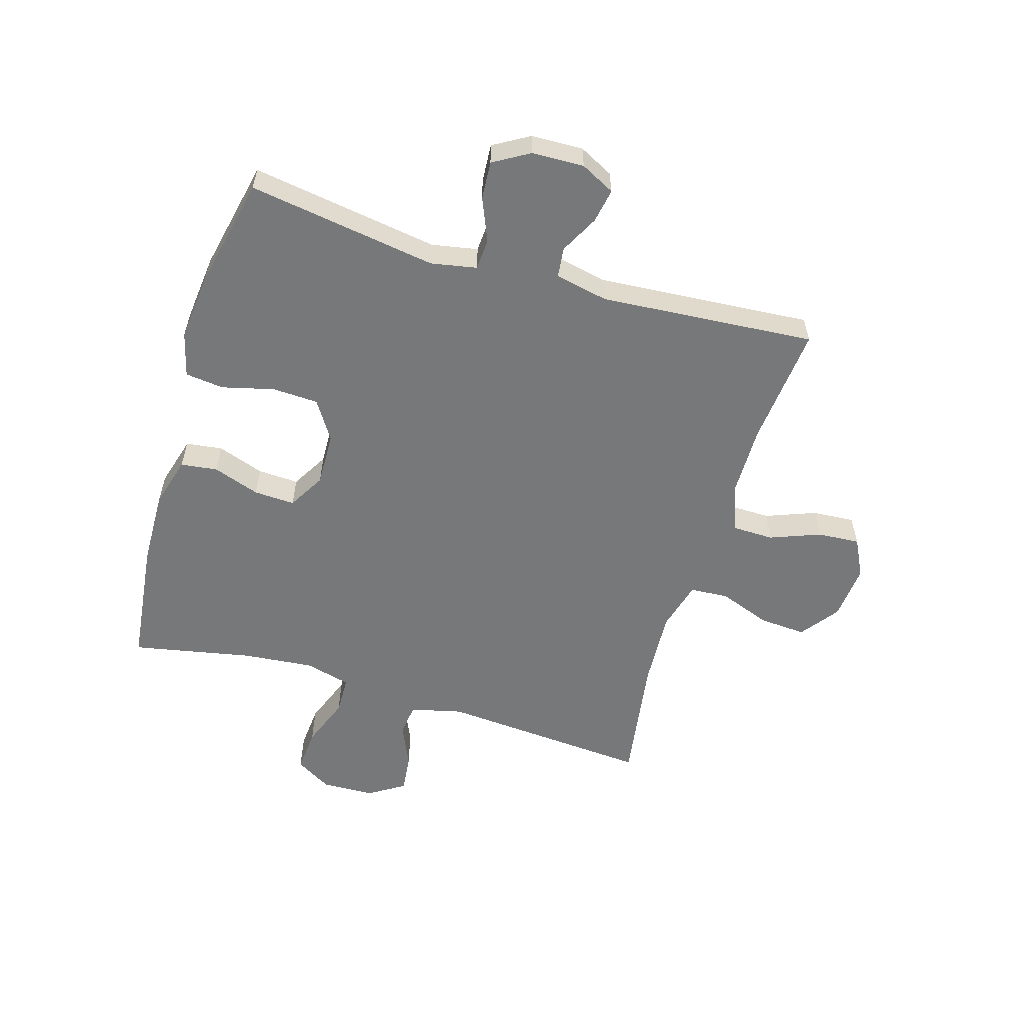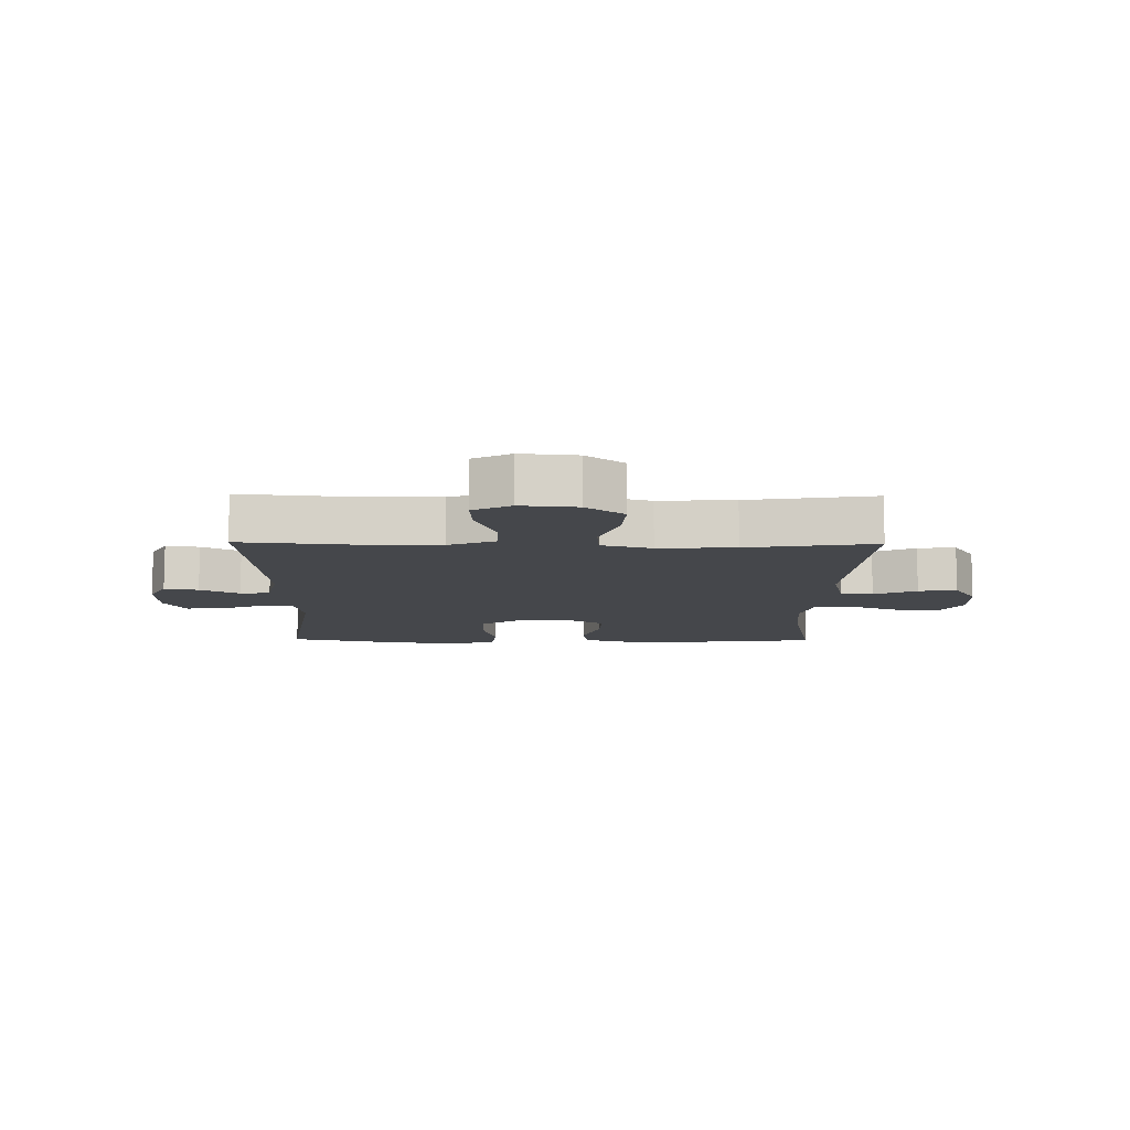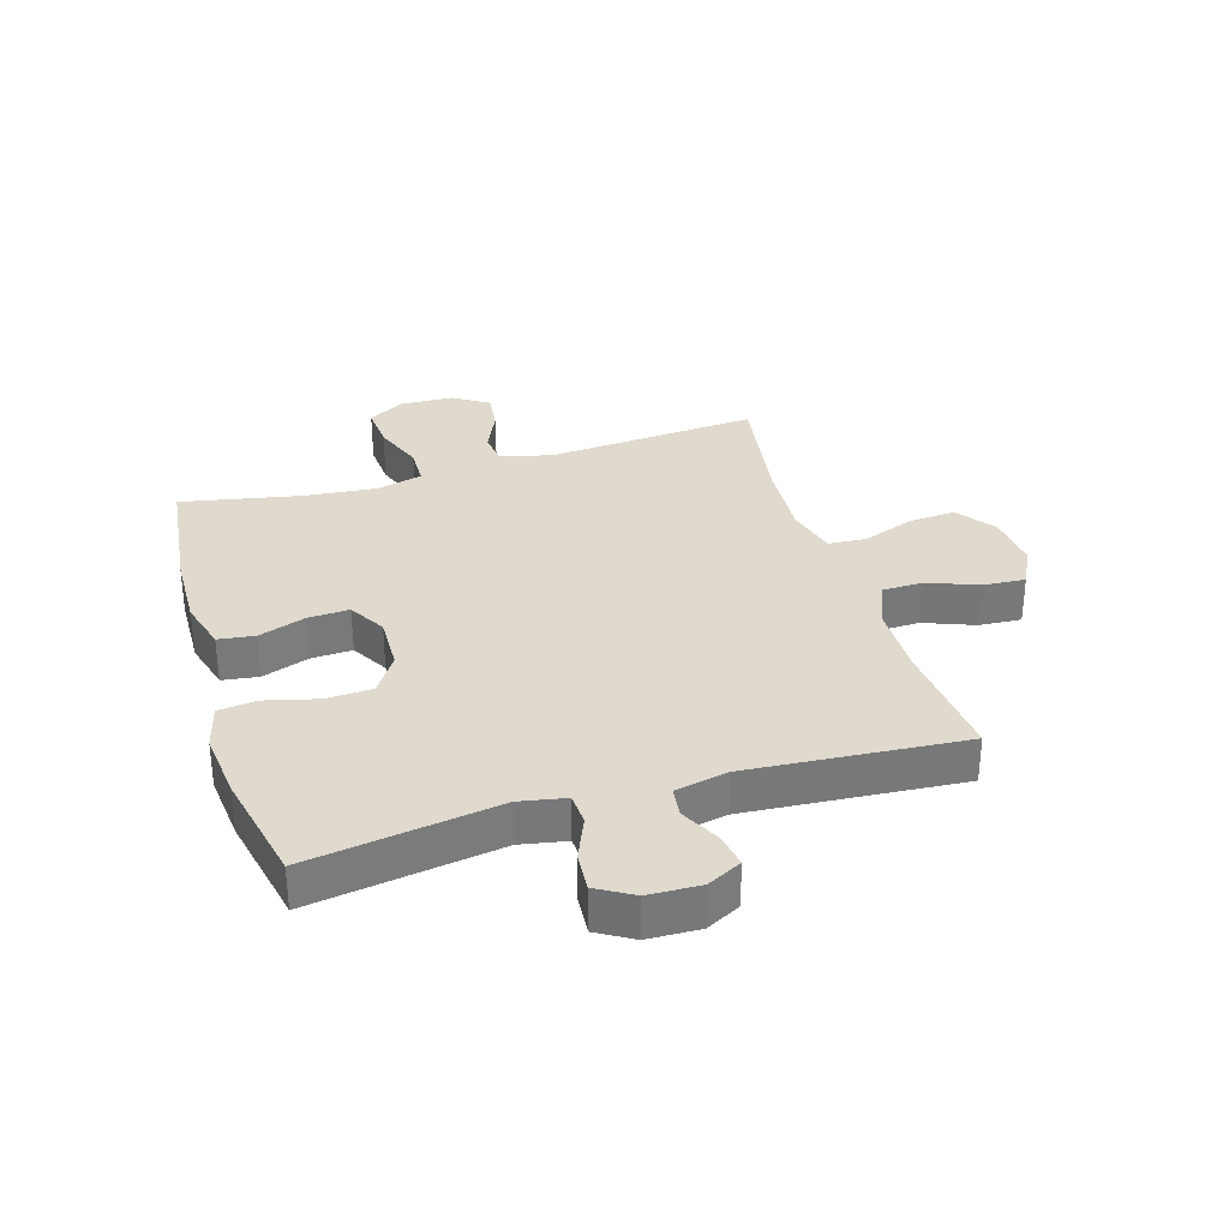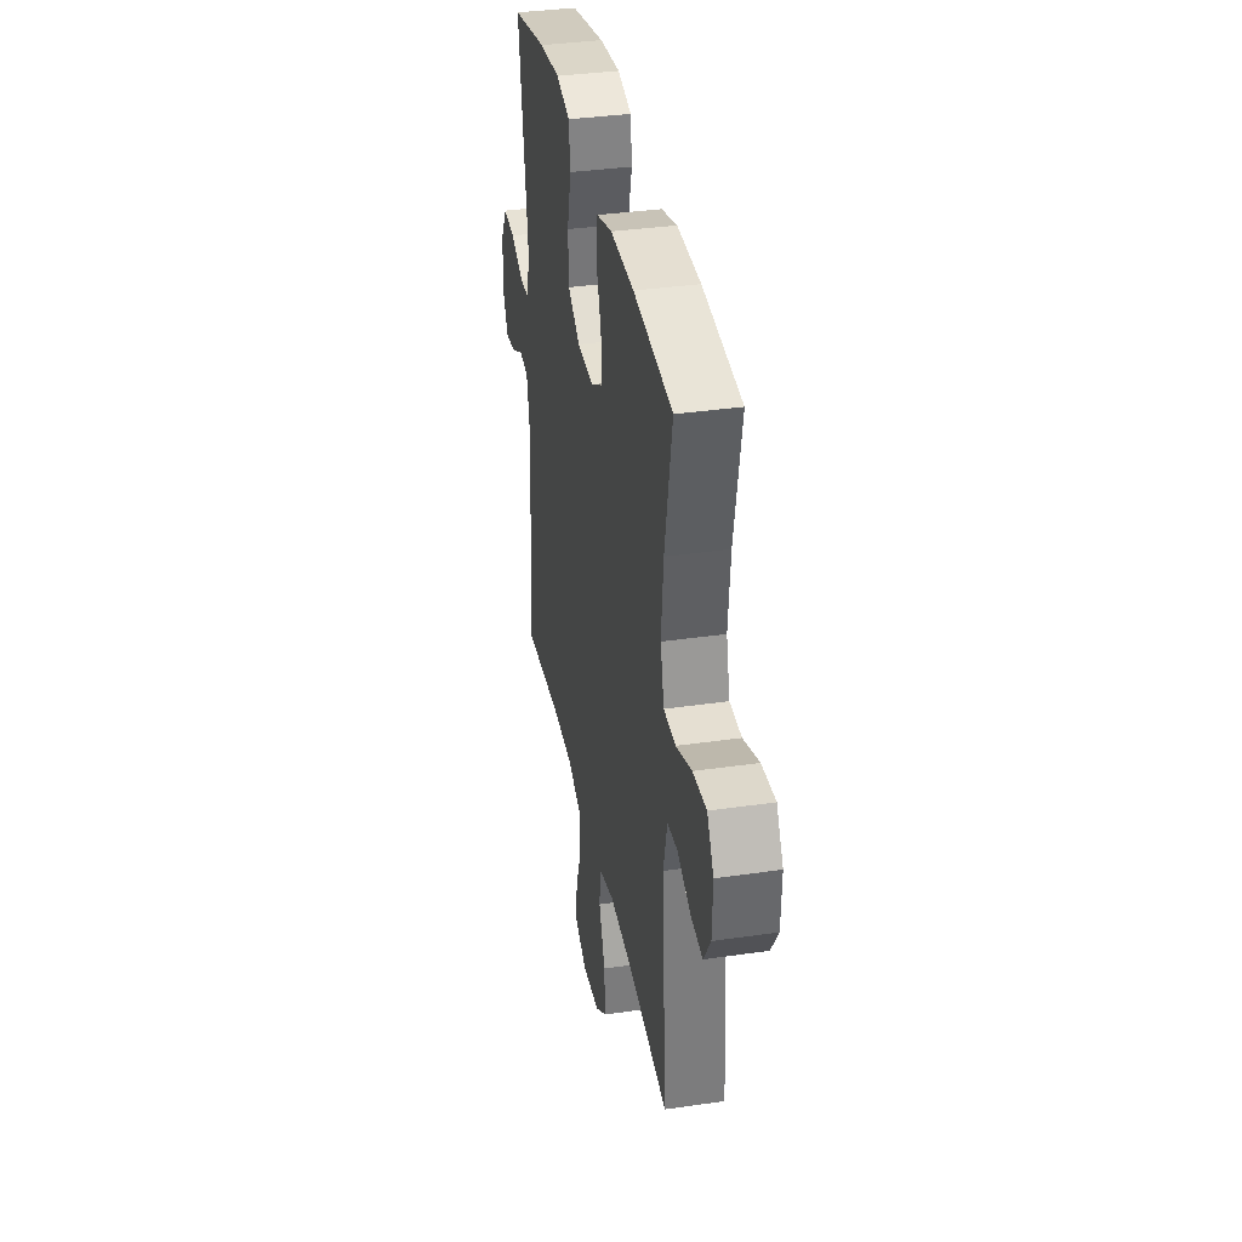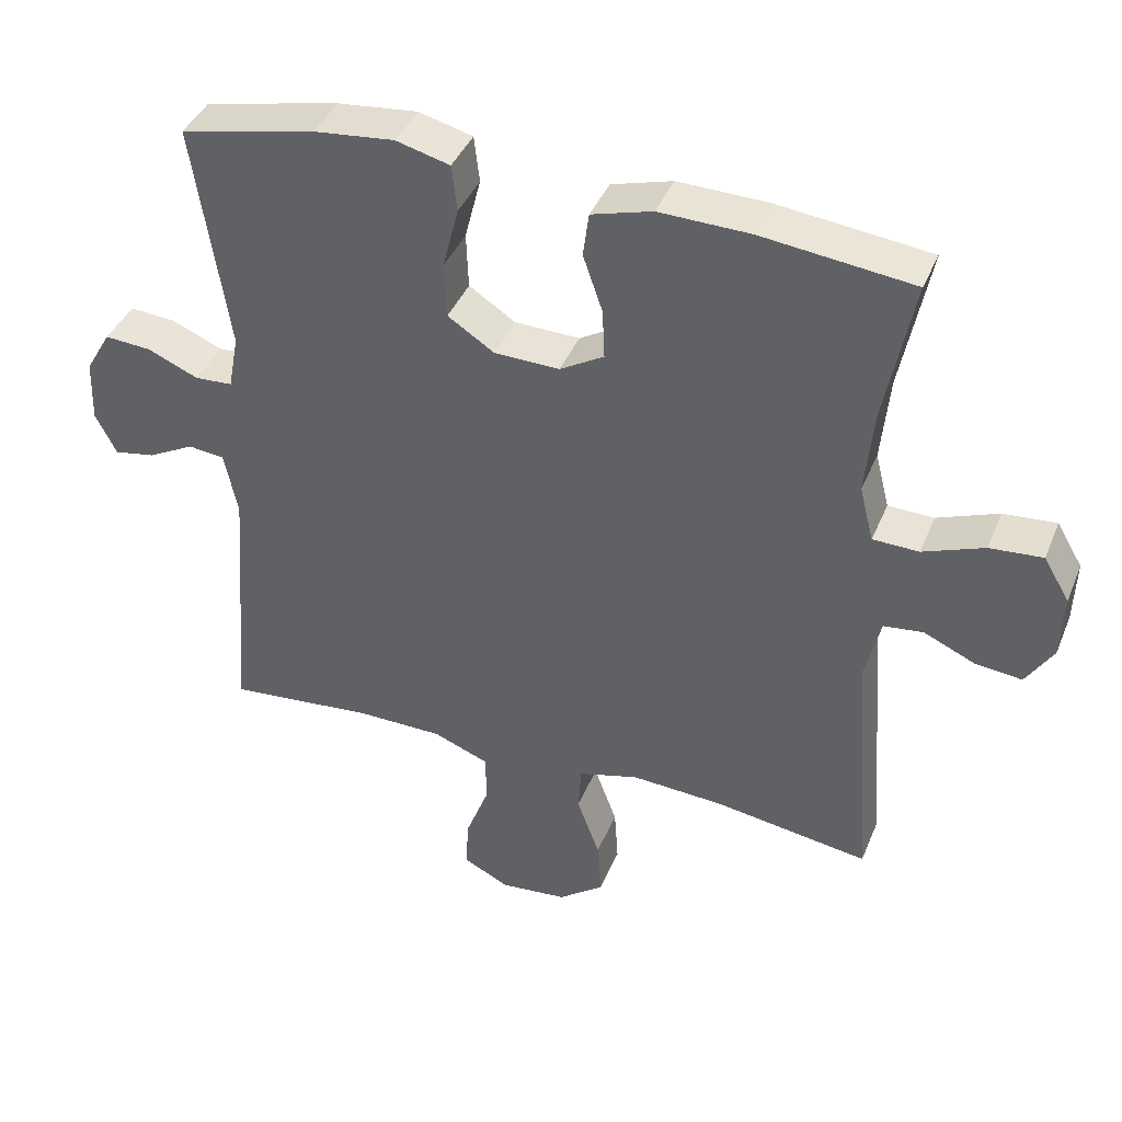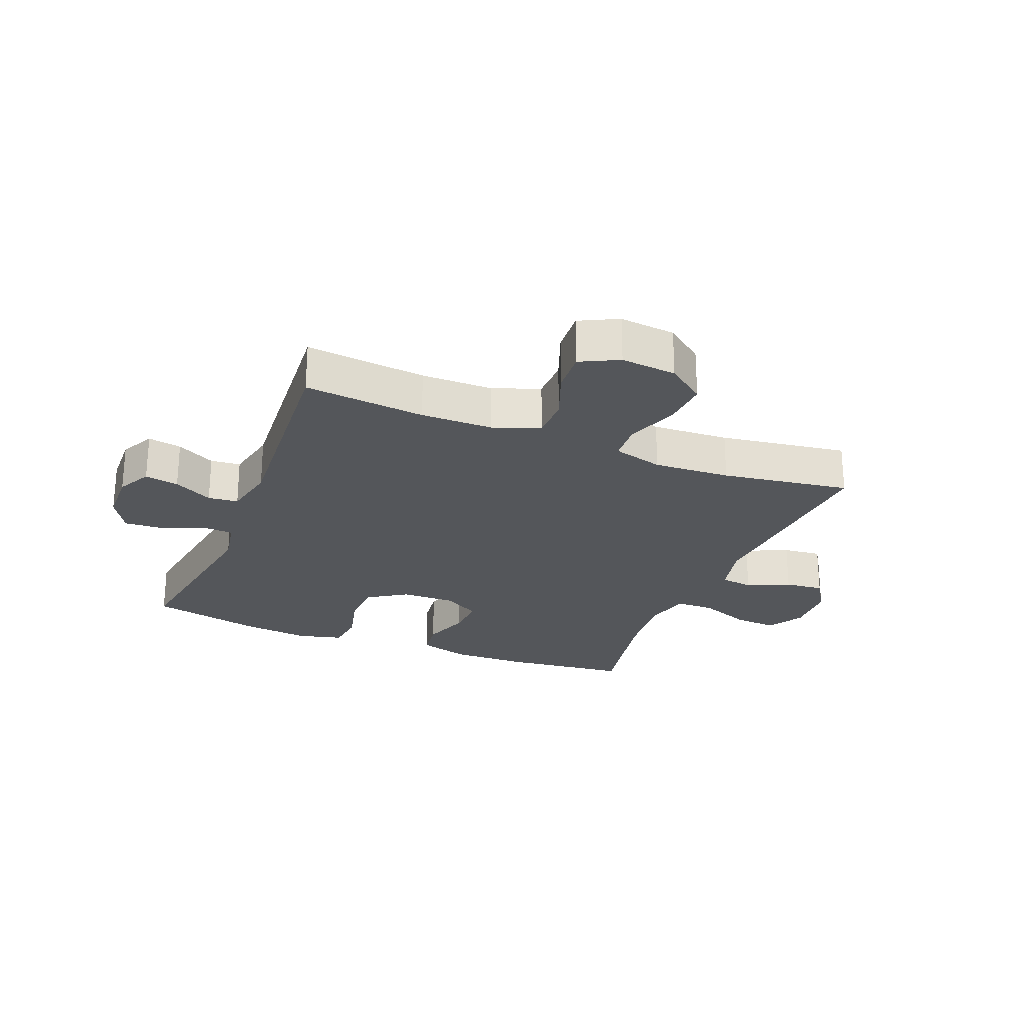
<metadata>
{"format":"obj","ext":"obj","renderer":"f3d","projection":"perspective","resolution":1024,"background":"white","views":[{"elev":-57.4,"azim":73.3,"up":"+Y"},{"elev":-10.4,"azim":179.2,"up":"+Y"},{"elev":32.8,"azim":73.2,"up":"+Y"},{"elev":35.9,"azim":-100.8,"up":"+Z"},{"elev":40.3,"azim":-158.9,"up":"+Z"},{"elev":-25.1,"azim":158.0,"up":"+Y"}]}
</metadata>
<code>
o path7856
v 0.3117 0.0375 0.5729
v 0.1965 0.0375 0.5851
v 0.1198 0.0375 0.565
v 0.1122 0.0375 0.4989
v 0.1348 0.0375 0.4101
v 0.1316 0.0375 0.3308
v 0.06521 0.0375 0.2877
v -0.0273 0.0375 0.2852
v -0.09013 0.0375 0.3219
v -0.08693 0.0375 0.3923
v -0.0591 0.0375 0.4728
v -0.06747 0.0375 0.5354
v -0.1538 0.0375 0.56
v -0.2834 0.0375 0.5568
v -0.4987 0.0375 0.5316
v -0.4582 0.0375 0.3263
v -0.4464 0.0375 0.2039
v -0.4665 0.0375 0.1252
v -0.5319 0.0375 0.1235
v -0.6186 0.0375 0.1563
v -0.6937 0.0375 0.1624
v -0.7305 0.0375 0.1004
v -0.7273 0.0375 0.009213
v -0.6886 0.0375 -0.05192
v -0.6224 0.0375 -0.04447
v -0.5494 0.0375 -0.01197
v -0.4935 0.0375 -0.01851
v -0.472 0.0375 -0.108
v -0.4987 0.0375 -0.4701
v -0.2792 0.0375 -0.4366
v -0.1478 0.0375 -0.4291
v -0.0621 0.0375 -0.4522
v -0.05762 0.0375 -0.5183
v -0.09016 0.0375 -0.6063
v -0.09558 0.0375 -0.687
v -0.03055 0.0375 -0.7355
v 0.06503 0.0375 -0.7445
v 0.1304 0.0375 -0.7114
v 0.1255 0.0375 -0.639
v 0.09231 0.0375 -0.5524
v 0.09357 0.0375 -0.4825
v 0.1727 0.0375 -0.4517
v 0.2961 0.0375 -0.4503
v 0.5032 0.0375 -0.4701
v 0.475 0.0375 -0.1007
v 0.494 0.0375 -0.009716
v 0.5454 0.0375 -0.003906
v 0.612 0.0375 -0.0387
v 0.6702 0.0375 -0.04904
v 0.7001 0.0375 0.009537
v 0.6974 0.0375 0.09903
v 0.6611 0.0375 0.1608
v 0.5954 0.0375 0.1561
v 0.5223 0.0375 0.1253
v 0.4687 0.0375 0.1284
v 0.4538 0.0375 0.2071
v 0.5032 0.0375 0.5316
v 0.3117 -0.0375 0.5729
v 0.1965 -0.0375 0.5851
v 0.1198 -0.0375 0.565
v 0.1122 -0.0375 0.4989
v 0.1348 -0.0375 0.4101
v 0.1316 -0.0375 0.3308
v 0.06521 -0.0375 0.2877
v -0.0273 -0.0375 0.2852
v -0.09013 -0.0375 0.3219
v -0.08693 -0.0375 0.3923
v -0.0591 -0.0375 0.4728
v -0.06747 -0.0375 0.5354
v -0.1538 -0.0375 0.56
v -0.2834 -0.0375 0.5568
v -0.4987 -0.0375 0.5316
v -0.4582 -0.0375 0.3263
v -0.4464 -0.0375 0.2039
v -0.4665 -0.0375 0.1252
v -0.5319 -0.0375 0.1235
v -0.6186 -0.0375 0.1563
v -0.6937 -0.0375 0.1624
v -0.7305 -0.0375 0.1004
v -0.7273 -0.0375 0.009213
v -0.6886 -0.0375 -0.05192
v -0.6224 -0.0375 -0.04447
v -0.5494 -0.0375 -0.01197
v -0.4935 -0.0375 -0.01851
v -0.472 -0.0375 -0.108
v -0.4987 -0.0375 -0.4701
v -0.2792 -0.0375 -0.4366
v -0.1478 -0.0375 -0.4291
v -0.0621 -0.0375 -0.4522
v -0.05762 -0.0375 -0.5183
v -0.09016 -0.0375 -0.6063
v -0.09558 -0.0375 -0.687
v -0.03055 -0.0375 -0.7355
v 0.06503 -0.0375 -0.7445
v 0.1304 -0.0375 -0.7114
v 0.1255 -0.0375 -0.639
v 0.09231 -0.0375 -0.5524
v 0.09357 -0.0375 -0.4825
v 0.1727 -0.0375 -0.4517
v 0.2961 -0.0375 -0.4503
v 0.5032 -0.0375 -0.4701
v 0.475 -0.0375 -0.1007
v 0.494 -0.0375 -0.009716
v 0.5454 -0.0375 -0.003906
v 0.612 -0.0375 -0.0387
v 0.6702 -0.0375 -0.04904
v 0.7001 -0.0375 0.009537
v 0.6974 -0.0375 0.09903
v 0.6611 -0.0375 0.1608
v 0.5954 -0.0375 0.1561
v 0.5223 -0.0375 0.1253
v 0.4687 -0.0375 0.1284
v 0.4538 -0.0375 0.2071
v 0.5032 -0.0375 0.5316
v 0.3117 0.0375 0.5729
v 0.1965 0.0375 0.5851
v 0.1198 0.0375 0.565
v 0.1198 0.0375 0.565
v 0.1122 0.0375 0.4989
v -0.06747 0.0375 0.5354
v -0.06747 0.0375 0.5354
v -0.1538 0.0375 0.56
v -0.2834 0.0375 0.5568
v 0.5032 0.0375 0.5316
v 0.5032 0.0375 0.5316
v -0.0591 0.0375 0.4728
v -0.4987 0.0375 0.5316
v -0.4987 0.0375 0.5316
v 0.1348 0.0375 0.4101
v -0.08693 0.0375 0.3923
v -0.4582 0.0375 0.3263
v 0.1316 0.0375 0.3308
v -0.09013 0.0375 0.3219
v -0.09013 0.0375 0.3219
v 0.06521 0.0375 0.2877
v 0.4538 0.0375 0.2071
v -0.4464 0.0375 0.2039
v -0.0273 0.0375 0.2852
v 0.4687 0.0375 0.1284
v 0.4687 0.0375 0.1284
v -0.4665 0.0375 0.1252
v -0.4665 0.0375 0.1252
v -0.6186 0.0375 0.1563
v -0.6937 0.0375 0.1624
v -0.6937 0.0375 0.1624
v -0.7305 0.0375 0.1004
v 0.6974 0.0375 0.09903
v 0.6611 0.0375 0.1608
v 0.6611 0.0375 0.1608
v 0.5954 0.0375 0.1561
v -0.5319 0.0375 0.1235
v 0.5223 0.0375 0.1253
v -0.7273 0.0375 0.009213
v 0.7001 0.0375 0.009537
v 0.6702 0.0375 -0.04904
v 0.6702 0.0375 -0.04904
v -0.6886 0.0375 -0.05192
v -0.6886 0.0375 -0.05192
v 0.612 0.0375 -0.0387
v 0.5454 0.0375 -0.003906
v 0.494 0.0375 -0.009716
v 0.494 0.0375 -0.009716
v 0.475 0.0375 -0.1007
v -0.5494 0.0375 -0.01197
v -0.4935 0.0375 -0.01851
v -0.4935 0.0375 -0.01851
v -0.6224 0.0375 -0.04447
v -0.472 0.0375 -0.108
v 0.5032 0.0375 -0.4701
v 0.5032 0.0375 -0.4701
v -0.1478 0.0375 -0.4291
v -0.0621 0.0375 -0.4522
v -0.0621 0.0375 -0.4522
v -0.2792 0.0375 -0.4366
v -0.4987 0.0375 -0.4701
v -0.4987 0.0375 -0.4701
v 0.1727 0.0375 -0.4517
v 0.2961 0.0375 -0.4503
v 0.09357 0.0375 -0.4825
v 0.09357 0.0375 -0.4825
v -0.05762 0.0375 -0.5183
v 0.09231 0.0375 -0.5524
v -0.09016 0.0375 -0.6063
v 0.1255 0.0375 -0.639
v -0.09558 0.0375 -0.687
v 0.1304 0.0375 -0.7114
v 0.1304 0.0375 -0.7114
v -0.03055 0.0375 -0.7355
v 0.06503 0.0375 -0.7445
v 0.3117 -0.0375 0.5729
v 0.1965 -0.0375 0.5851
v 0.1198 -0.0375 0.565
v 0.1198 -0.0375 0.565
v 0.1122 -0.0375 0.4989
v -0.06747 -0.0375 0.5354
v -0.06747 -0.0375 0.5354
v -0.1538 -0.0375 0.56
v -0.2834 -0.0375 0.5568
v 0.5032 -0.0375 0.5316
v 0.5032 -0.0375 0.5316
v -0.0591 -0.0375 0.4728
v -0.4987 -0.0375 0.5316
v -0.4987 -0.0375 0.5316
v 0.1348 -0.0375 0.4101
v -0.08693 -0.0375 0.3923
v -0.4582 -0.0375 0.3263
v 0.1316 -0.0375 0.3308
v -0.09013 -0.0375 0.3219
v -0.09013 -0.0375 0.3219
v 0.06521 -0.0375 0.2877
v 0.4538 -0.0375 0.2071
v -0.4464 -0.0375 0.2039
v -0.0273 -0.0375 0.2852
v 0.4687 -0.0375 0.1284
v 0.4687 -0.0375 0.1284
v -0.4665 -0.0375 0.1252
v -0.4665 -0.0375 0.1252
v -0.6186 -0.0375 0.1563
v -0.6937 -0.0375 0.1624
v -0.6937 -0.0375 0.1624
v -0.7305 -0.0375 0.1004
v 0.6974 -0.0375 0.09903
v 0.6611 -0.0375 0.1608
v 0.6611 -0.0375 0.1608
v 0.5954 -0.0375 0.1561
v -0.5319 -0.0375 0.1235
v 0.5223 -0.0375 0.1253
v -0.7273 -0.0375 0.009213
v 0.7001 -0.0375 0.009537
v 0.6702 -0.0375 -0.04904
v 0.6702 -0.0375 -0.04904
v -0.6886 -0.0375 -0.05192
v -0.6886 -0.0375 -0.05192
v 0.612 -0.0375 -0.0387
v 0.5454 -0.0375 -0.003906
v 0.494 -0.0375 -0.009716
v 0.494 -0.0375 -0.009716
v 0.475 -0.0375 -0.1007
v -0.5494 -0.0375 -0.01197
v -0.4935 -0.0375 -0.01851
v -0.4935 -0.0375 -0.01851
v -0.6224 -0.0375 -0.04447
v -0.472 -0.0375 -0.108
v 0.5032 -0.0375 -0.4701
v 0.5032 -0.0375 -0.4701
v -0.1478 -0.0375 -0.4291
v -0.0621 -0.0375 -0.4522
v -0.0621 -0.0375 -0.4522
v -0.2792 -0.0375 -0.4366
v -0.4987 -0.0375 -0.4701
v -0.4987 -0.0375 -0.4701
v 0.1727 -0.0375 -0.4517
v 0.2961 -0.0375 -0.4503
v 0.09357 -0.0375 -0.4825
v 0.09357 -0.0375 -0.4825
v -0.05762 -0.0375 -0.5183
v 0.09231 -0.0375 -0.5524
v -0.09016 -0.0375 -0.6063
v 0.1255 -0.0375 -0.639
v -0.09558 -0.0375 -0.687
v 0.1304 -0.0375 -0.7114
v 0.1304 -0.0375 -0.7114
v -0.03055 -0.0375 -0.7355
v 0.06503 -0.0375 -0.7445
f 261 259 264
f 240 226 239
f 234 222 235
f 225 235 222
f 230 229 234
f 242 218 228
f 247 210 213
f 236 214 238
f 263 259 258
f 246 243 249
f 258 259 257
f 208 205 206
f 256 254 247
f 206 198 202
f 214 211 207
f 246 213 243
f 210 214 207
f 242 228 232
f 206 205 198
f 198 205 197
f 247 213 246
f 238 253 244
f 204 191 194
f 218 221 228
f 221 218 219
f 264 259 263
f 235 227 236
f 197 201 195
f 239 218 242
f 254 252 247
f 191 204 190
f 236 227 214
f 257 254 256
f 190 204 211
f 194 191 192
f 227 235 225
f 258 257 256
f 190 211 199
f 212 208 206
f 252 238 210
f 229 222 234
f 225 222 223
f 216 213 208
f 226 240 216
f 216 208 212
f 197 205 201
f 238 214 210
f 252 210 247
f 243 216 240
f 243 213 216
f 253 238 252
f 249 243 250
f 260 263 258
f 218 239 226
f 207 211 204
f 1 2 59 58
f 2 118 193 59
f 3 4 61 60
f 121 13 70 196
f 13 14 71 70
f 125 1 58 200
f 11 12 69 68
f 14 128 203 71
f 4 5 62 61
f 10 11 68 67
f 15 16 73 72
f 5 6 63 62
f 134 10 67 209
f 6 7 64 63
f 56 57 114 113
f 16 17 74 73
f 8 9 66 65
f 7 8 65 64
f 140 56 113 215
f 17 142 217 74
f 20 145 220 77
f 21 22 79 78
f 51 149 224 108
f 52 53 110 109
f 19 20 77 76
f 53 54 111 110
f 54 55 112 111
f 18 19 76 75
f 22 23 80 79
f 50 51 108 107
f 156 50 107 231
f 23 158 233 80
f 48 49 106 105
f 47 48 105 104
f 162 47 104 237
f 45 46 103 102
f 26 166 241 83
f 25 26 83 82
f 24 25 82 81
f 27 28 85 84
f 170 45 102 245
f 31 173 248 88
f 30 31 88 87
f 176 30 87 251
f 28 29 86 85
f 42 43 100 99
f 180 42 99 255
f 32 33 90 89
f 43 44 101 100
f 40 41 98 97
f 33 34 91 90
f 39 40 97 96
f 34 35 92 91
f 187 39 96 262
f 35 36 93 92
f 37 38 95 94
f 36 37 94 93
f 186 189 184
f 165 164 151
f 159 160 147
f 150 147 160
f 155 159 154
f 167 153 143
f 172 138 135
f 161 163 139
f 188 183 184
f 171 174 168
f 183 182 184
f 133 131 130
f 181 172 179
f 131 127 123
f 139 132 136
f 171 168 138
f 135 132 139
f 167 157 153
f 131 123 130
f 123 122 130
f 172 171 138
f 163 169 178
f 129 119 116
f 143 153 146
f 146 144 143
f 189 188 184
f 160 161 152
f 122 120 126
f 164 167 143
f 179 172 177
f 116 115 129
f 161 139 152
f 182 181 179
f 115 136 129
f 119 117 116
f 152 150 160
f 183 181 182
f 115 124 136
f 137 131 133
f 177 135 163
f 154 159 147
f 150 148 147
f 141 133 138
f 151 141 165
f 141 137 133
f 122 126 130
f 163 135 139
f 177 172 135
f 168 165 141
f 168 141 138
f 178 177 163
f 174 175 168
f 185 183 188
f 143 151 164
f 132 129 136

</code>
